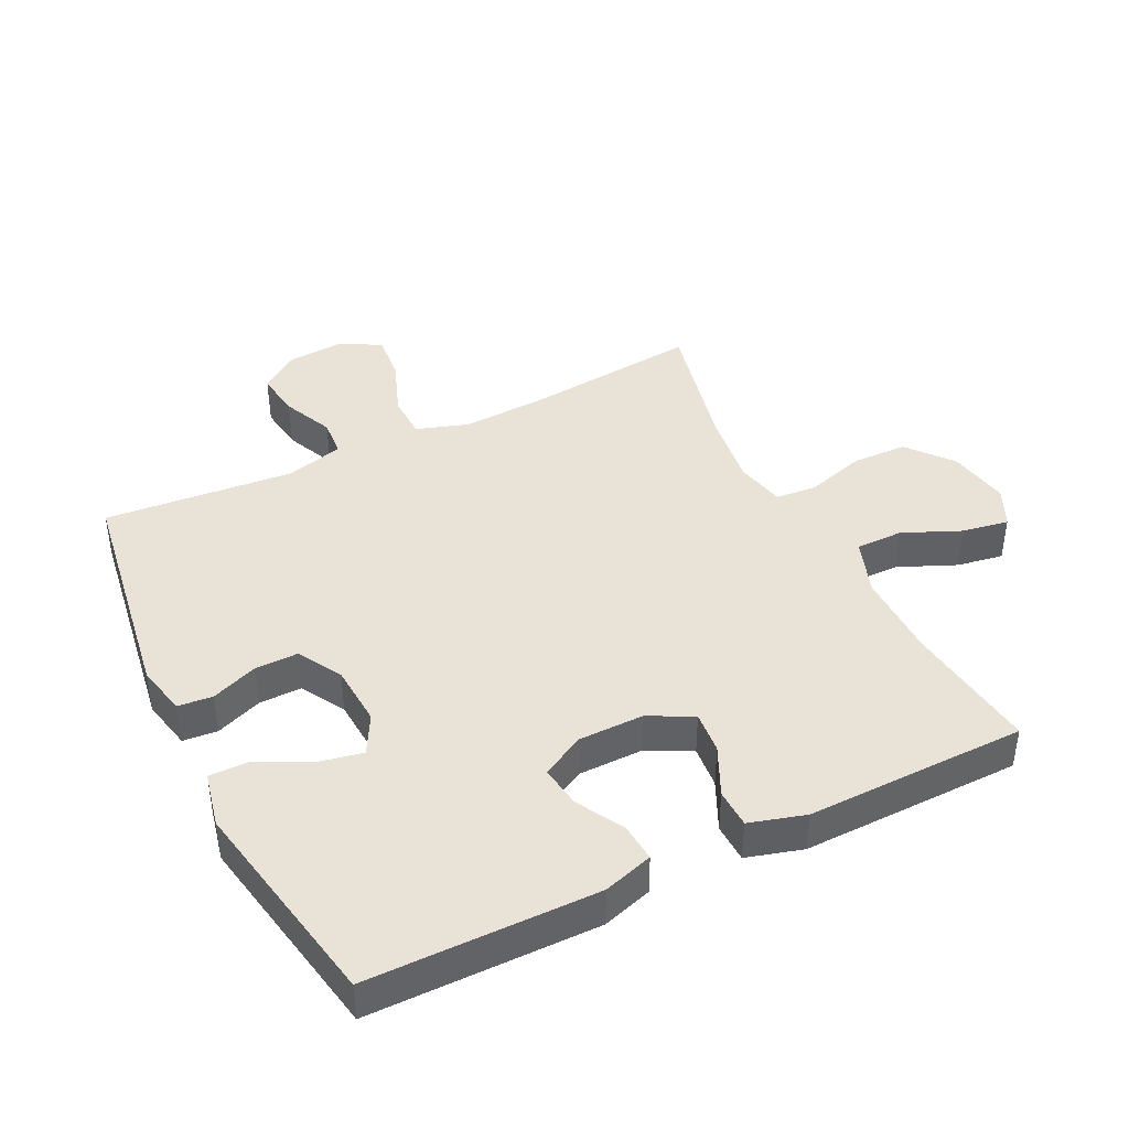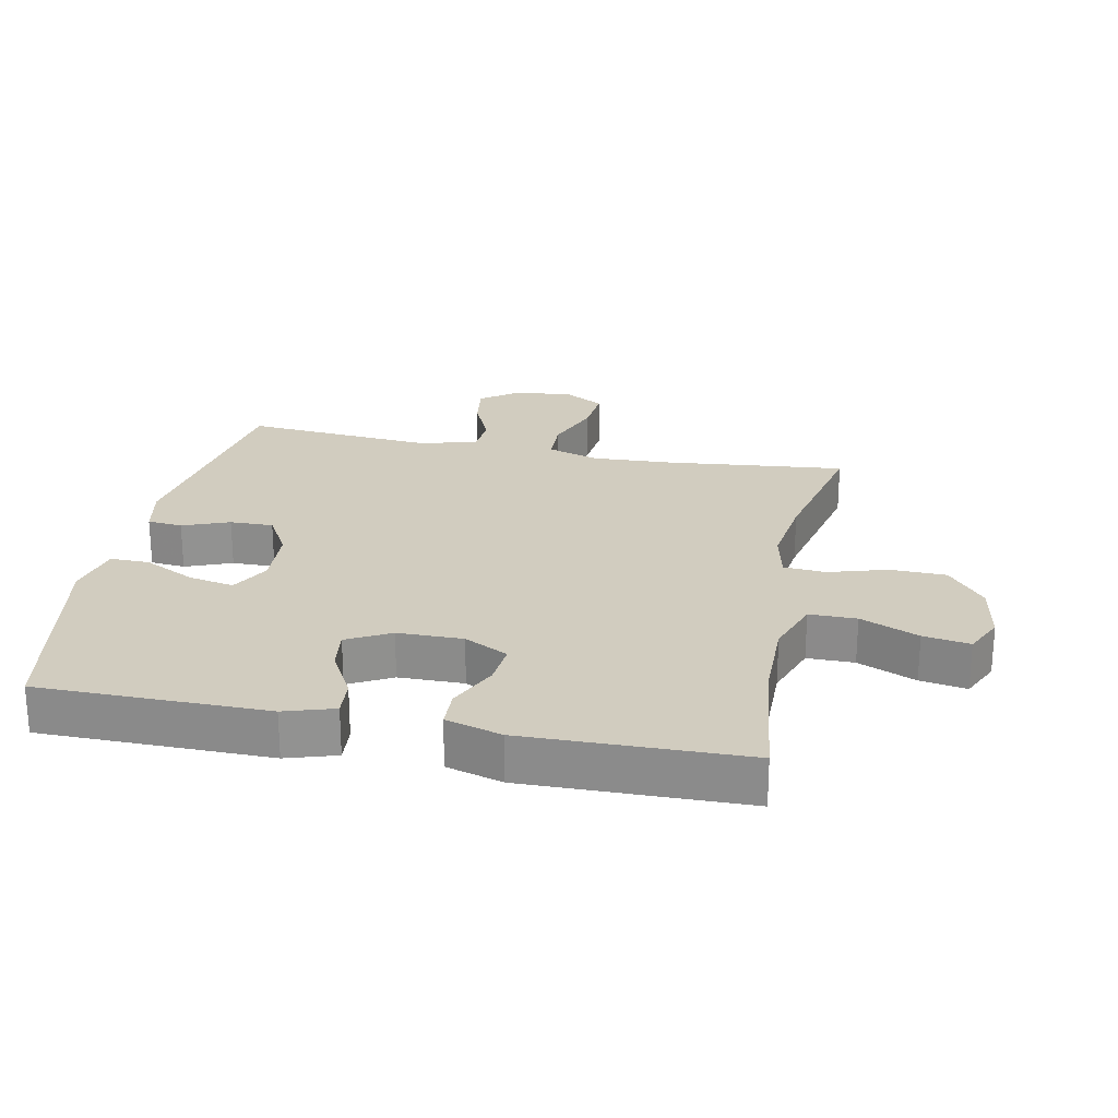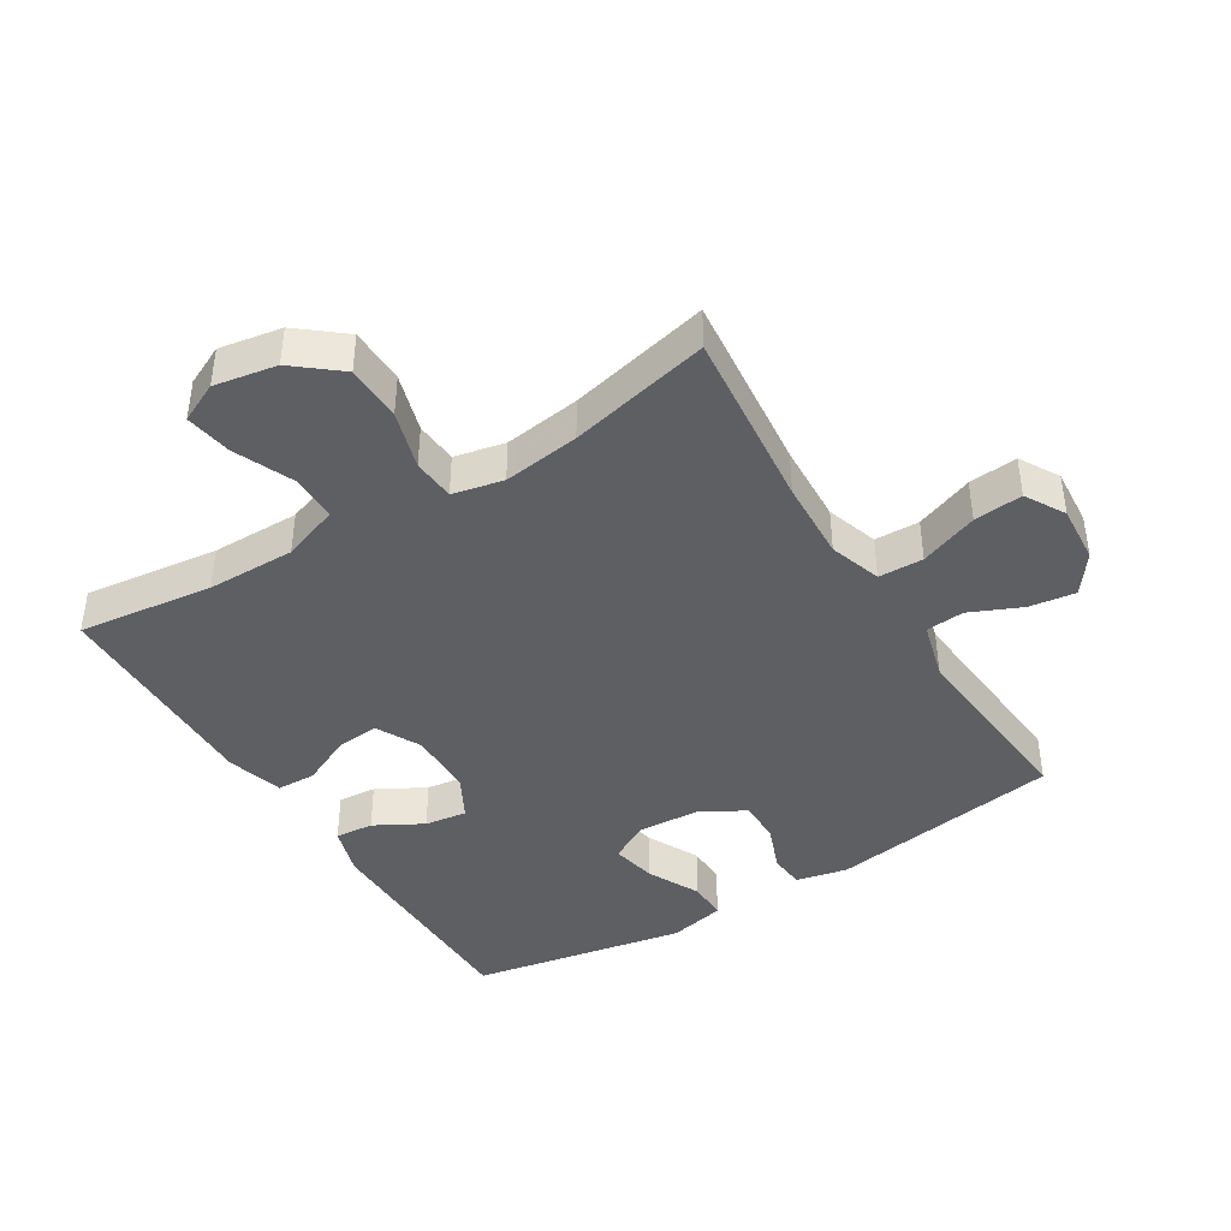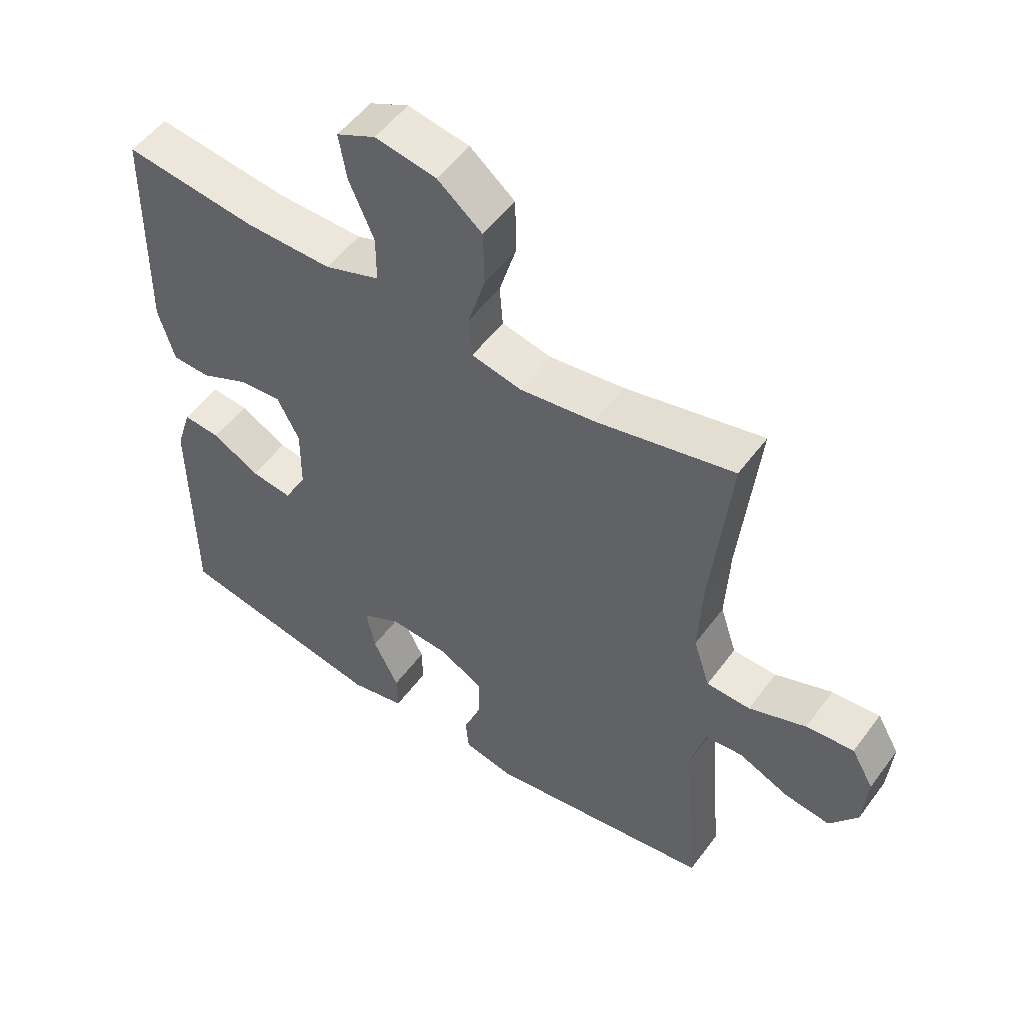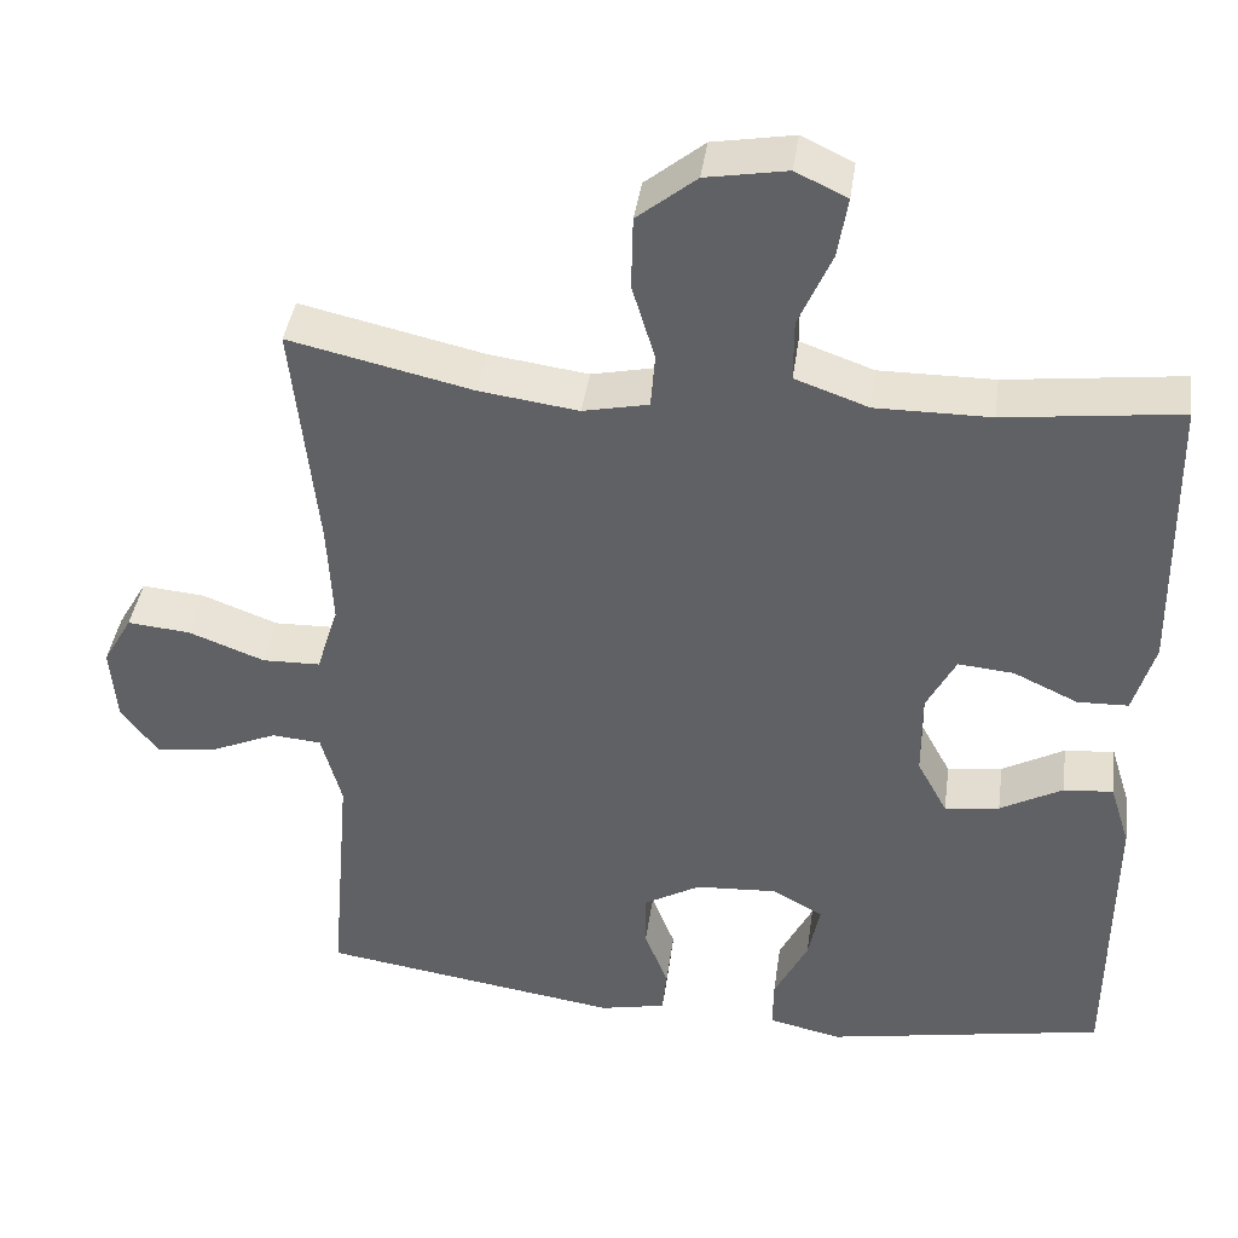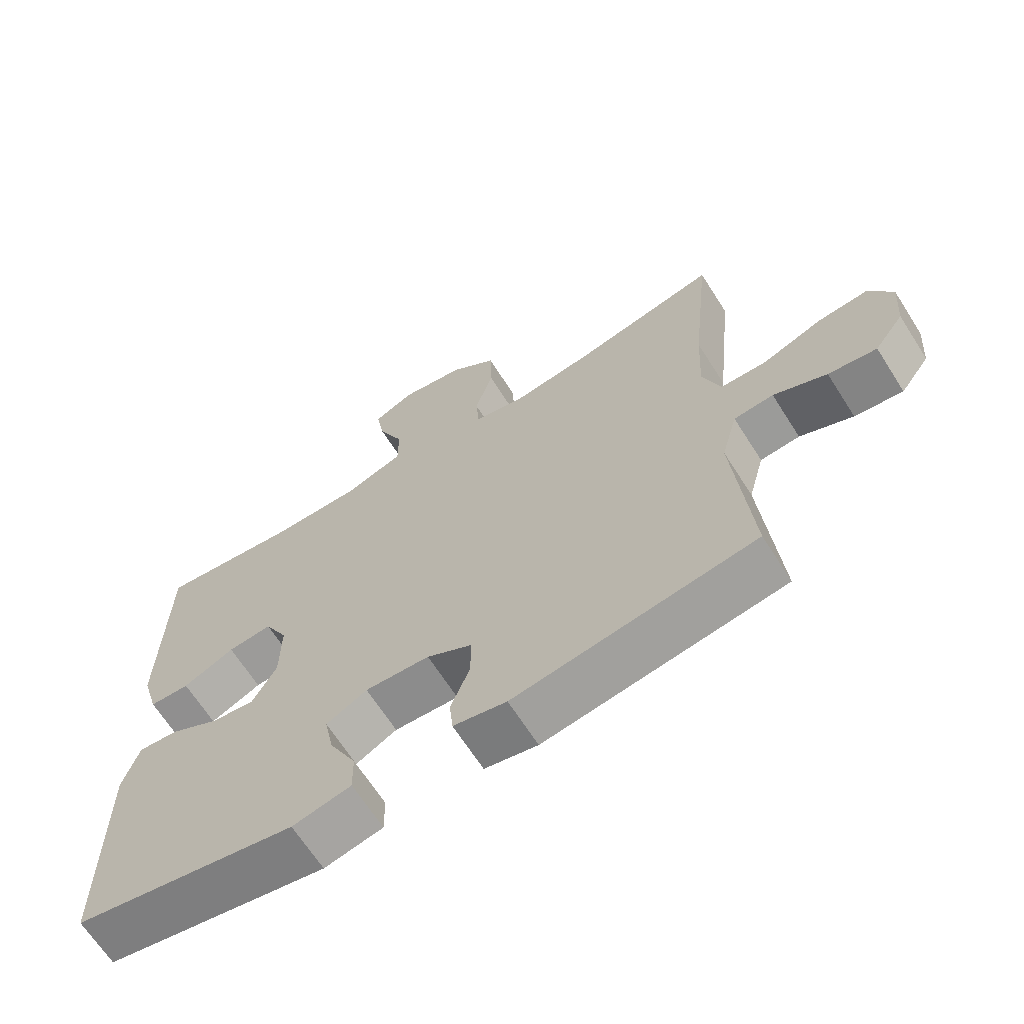
<metadata>
{"format":"obj","ext":"obj","renderer":"f3d","projection":"perspective","resolution":1024,"background":"white","views":[{"elev":41.7,"azim":-116.2,"up":"+Y"},{"elev":24.1,"azim":-78.6,"up":"+Y"},{"elev":-42.0,"azim":31.7,"up":"+Y"},{"elev":52.4,"azim":35.4,"up":"+Z"},{"elev":40.9,"azim":-172.0,"up":"+Z"},{"elev":-66.6,"azim":32.5,"up":"+Z"}]}
</metadata>
<code>
v 0.5 0.07 0.5
v 0.471 0.07 0.22
v 0.465 0.07 0.096
v 0.491 0.07 0.016
v 0.56 0.07 0.014
v 0.65 0.07 0.048
v 0.725 0.07 0.055
v 0.76 0.07 -0.006
v 0.753 0.07 -0.096
v 0.709 0.07 -0.156
v 0.637 0.07 -0.146
v 0.558 0.07 -0.111
v 0.499 0.07 -0.116
v 0.475 0.07 -0.205
v 0.5 0.07 -0.5
v 0.143 0.07 -0.554
v 0.064 0.07 -0.537
v 0.059 0.07 -0.483
v 0.087 0.07 -0.411
v 0.088 0.07 -0.344
v 0.02 0.07 -0.305
v -0.076 0.07 -0.299
v -0.137 0.07 -0.332
v -0.123 0.07 -0.402
v -0.083 0.07 -0.482
v -0.082 0.07 -0.543
v -0.169 0.07 -0.562
v -0.5 0.07 -0.5
v -0.502 0.07 -0.146
v -0.478 0.07 -0.069
v -0.419 0.07 -0.074
v -0.345 0.07 -0.115
v -0.28 0.07 -0.124
v -0.244 0.07 -0.057
v -0.243 0.07 0.044
v -0.278 0.07 0.112
v -0.344 0.07 0.106
v -0.421 0.07 0.07
v -0.481 0.07 0.072
v -0.506 0.07 0.159
v -0.5 0.07 0.5
v -0.292 0.07 0.474
v -0.156 0.07 0.473
v -0.069 0.07 0.504
v -0.069 0.07 0.577
v -0.108 0.07 0.667
v -0.12 0.07 0.739
v -0.059 0.07 0.768
v 0.037 0.07 0.751
v 0.107 0.07 0.694
v 0.109 0.07 0.607
v 0.082 0.07 0.517
v 0.087 0.07 0.452
v 0.165 0.07 0.435
v 0.283 0.07 0.451
v 0.5 0 0.5
v 0.471 0 0.22
v 0.465 0 0.096
v 0.491 0 0.016
v 0.56 0 0.014
v 0.65 0 0.048
v 0.725 0 0.055
v 0.76 0 -0.006
v 0.753 0 -0.096
v 0.709 0 -0.156
v 0.637 0 -0.146
v 0.558 0 -0.111
v 0.499 0 -0.116
v 0.475 0 -0.205
v 0.5 0 -0.5
v 0.143 0 -0.554
v 0.064 0 -0.537
v 0.059 0 -0.483
v 0.087 0 -0.411
v 0.088 0 -0.344
v 0.02 0 -0.305
v -0.076 0 -0.299
v -0.137 0 -0.332
v -0.123 0 -0.402
v -0.083 0 -0.482
v -0.082 0 -0.543
v -0.169 0 -0.562
v -0.5 0 -0.5
v -0.502 0 -0.146
v -0.478 0 -0.069
v -0.419 0 -0.074
v -0.345 0 -0.115
v -0.28 0 -0.124
v -0.244 0 -0.057
v -0.243 0 0.044
v -0.278 0 0.112
v -0.344 0 0.106
v -0.421 0 0.07
v -0.481 0 0.072
v -0.506 0 0.159
v -0.5 0 0.5
v -0.292 0 0.474
v -0.156 0 0.473
v -0.069 0 0.504
v -0.069 0 0.577
v -0.108 0 0.667
v -0.12 0 0.739
v -0.059 0 0.768
v 0.037 0 0.751
v 0.107 0 0.694
v 0.109 0 0.607
v 0.082 0 0.517
v 0.087 0 0.452
v 0.165 0 0.435
v 0.283 0 0.451
f 50 51 52
f 49 50 52
f 48 49 52
f 47 48 52
f 46 47 52
f 45 46 52
f 44 45 52 53
f 43 44 53
f 42 43 53 54
f 40 41 42
f 39 40 42
f 38 39 42
f 37 38 42
f 36 37 42 54
f 30 31 32
f 29 30 32
f 28 29 32
f 27 28 32
f 26 27 32
f 25 26 32
f 24 25 32
f 23 24 32 33
f 22 23 33 34
f 17 18 19
f 16 17 19
f 15 16 19
f 14 15 19
f 13 14 19 20
f 10 11 12
f 9 10 12
f 8 9 12
f 7 8 12
f 6 7 12
f 5 6 12
f 4 5 12 13
f 13 20 21
f 4 13 21
f 3 4 21
f 55 1 2
f 2 3 21
f 55 2 21
f 54 55 21
f 36 54 21
f 35 36 21
f 21 22 34 35
f 107 106 105
f 107 105 104
f 107 104 103
f 107 103 102
f 107 102 101
f 107 101 100
f 108 107 100 99
f 108 99 98
f 109 108 98 97
f 97 96 95
f 97 95 94
f 97 94 93
f 97 93 92
f 109 97 92 91
f 87 86 85
f 87 85 84
f 87 84 83
f 87 83 82
f 87 82 81
f 87 81 80
f 87 80 79
f 88 87 79 78
f 89 88 78 77
f 74 73 72
f 74 72 71
f 74 71 70
f 74 70 69
f 75 74 69 68
f 67 66 65
f 67 65 64
f 67 64 63
f 67 63 62
f 67 62 61
f 67 61 60
f 68 67 60 59
f 76 75 68
f 76 68 59
f 76 59 58
f 57 56 110
f 76 58 57
f 76 57 110
f 76 110 109
f 76 109 91
f 76 91 90
f 90 89 77 76
f 1 56 57 2
f 2 57 58 3
f 3 58 59 4
f 4 59 60 5
f 5 60 61 6
f 6 61 62 7
f 7 62 63 8
f 8 63 64 9
f 9 64 65 10
f 10 65 66 11
f 11 66 67 12
f 12 67 68 13
f 13 68 69 14
f 14 69 70 15
f 15 70 71 16
f 16 71 72 17
f 17 72 73 18
f 18 73 74 19
f 19 74 75 20
f 20 75 76 21
f 21 76 77 22
f 22 77 78 23
f 23 78 79 24
f 24 79 80 25
f 25 80 81 26
f 26 81 82 27
f 27 82 83 28
f 28 83 84 29
f 29 84 85 30
f 30 85 86 31
f 31 86 87 32
f 32 87 88 33
f 33 88 89 34
f 34 89 90 35
f 35 90 91 36
f 36 91 92 37
f 37 92 93 38
f 38 93 94 39
f 39 94 95 40
f 40 95 96 41
f 41 96 97 42
f 42 97 98 43
f 43 98 99 44
f 44 99 100 45
f 45 100 101 46
f 46 101 102 47
f 47 102 103 48
f 48 103 104 49
f 49 104 105 50
f 50 105 106 51
f 51 106 107 52
f 52 107 108 53
f 53 108 109 54
f 54 109 110 55
f 55 110 56 1

</code>
